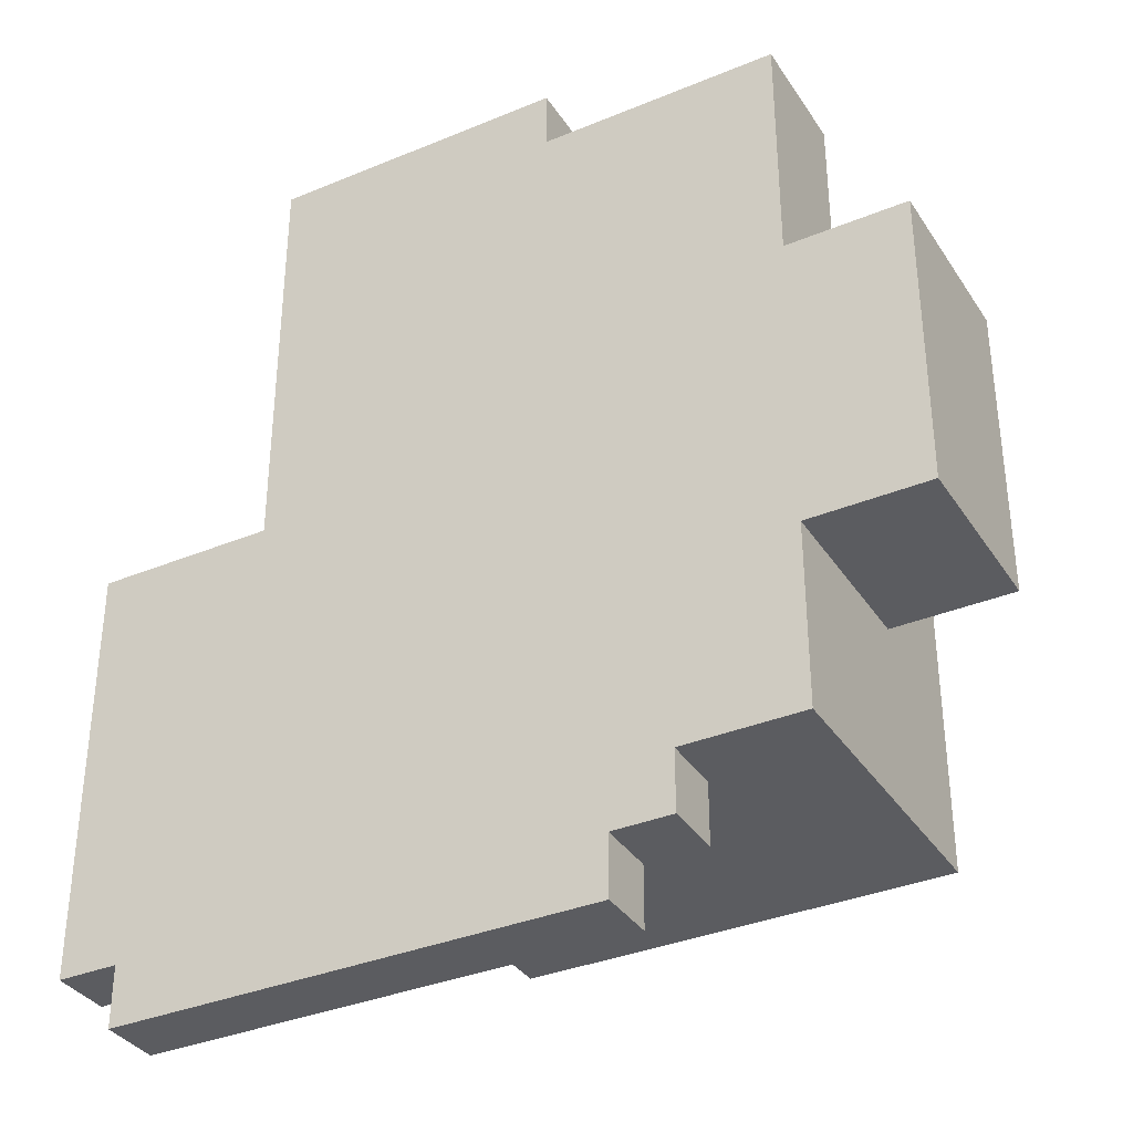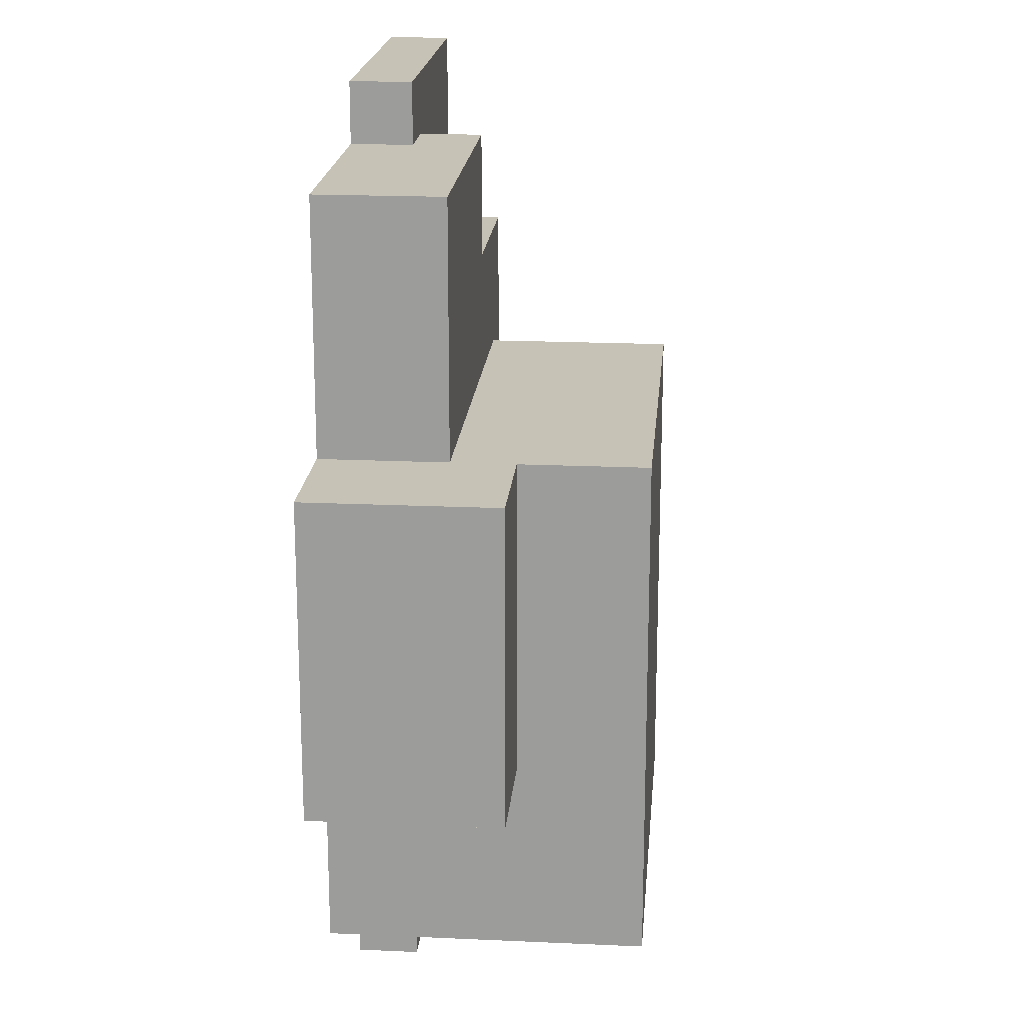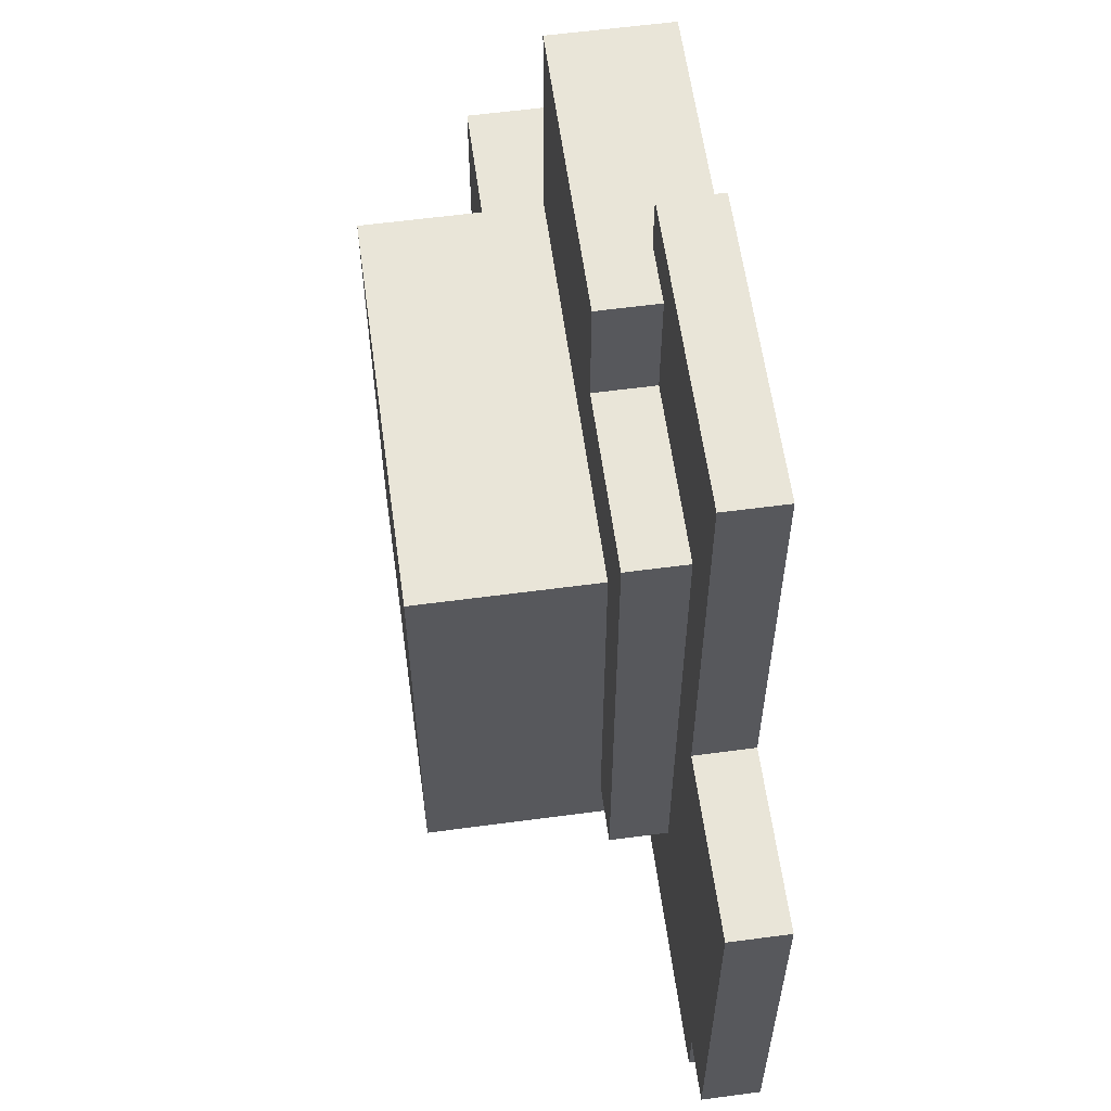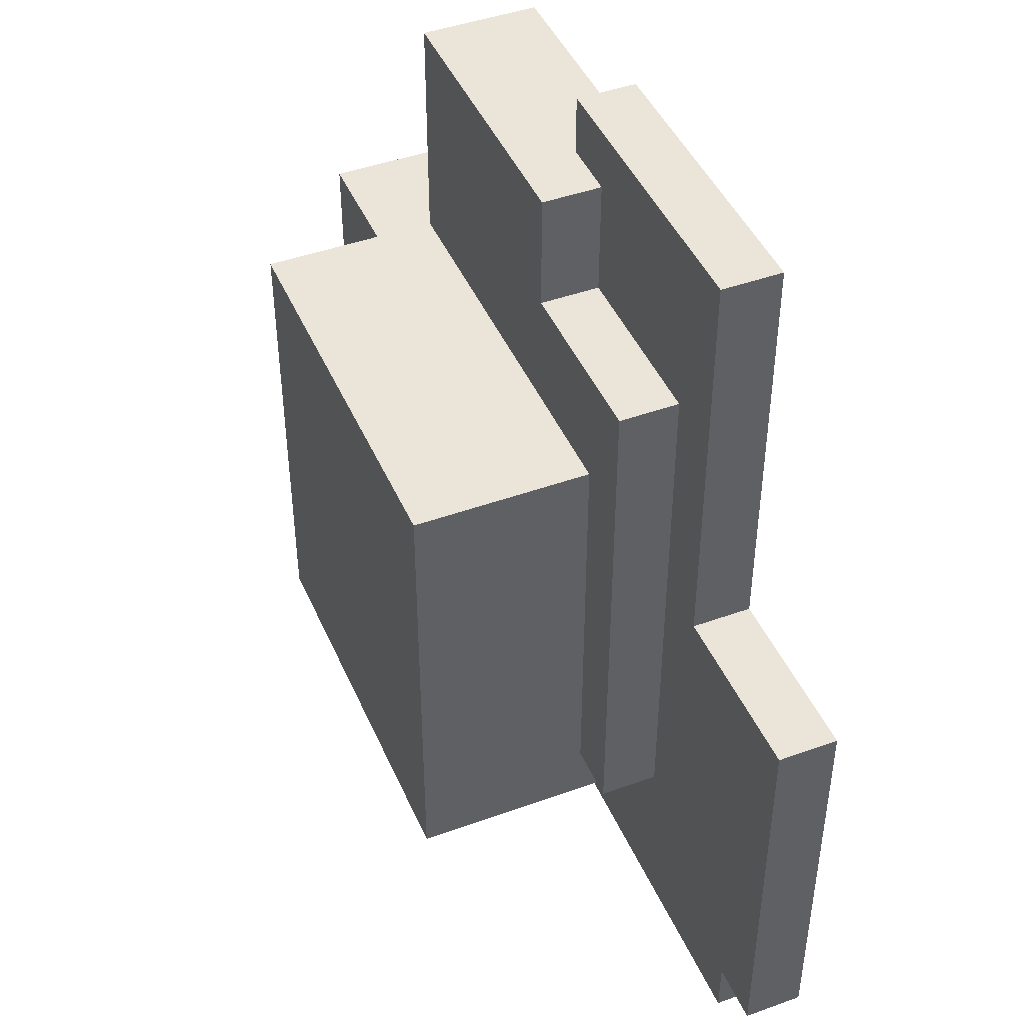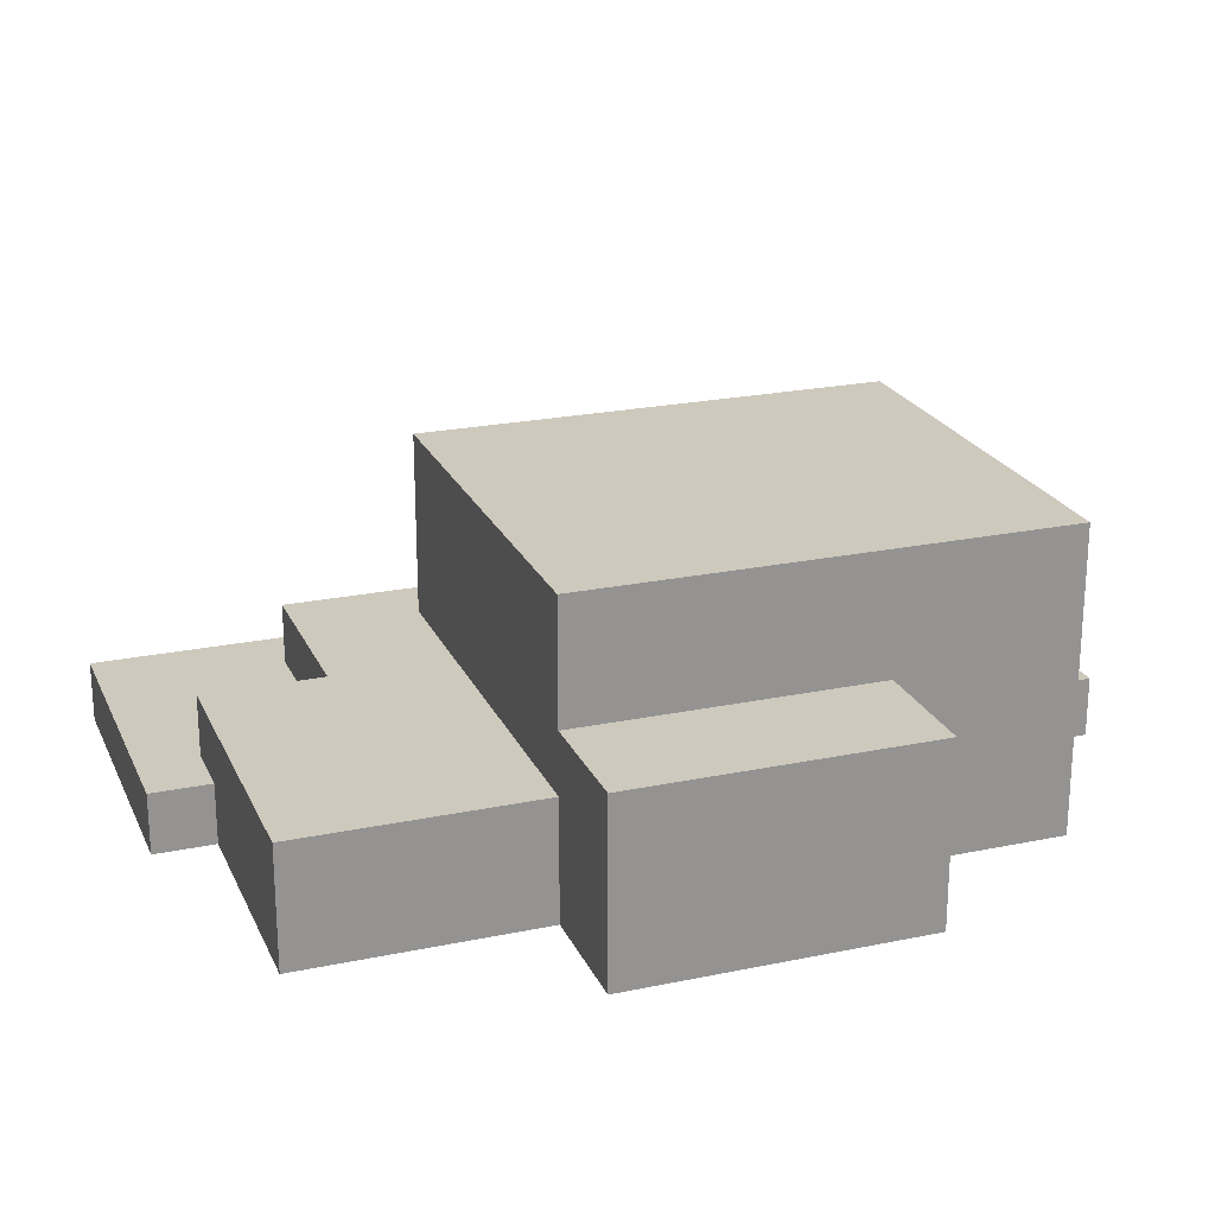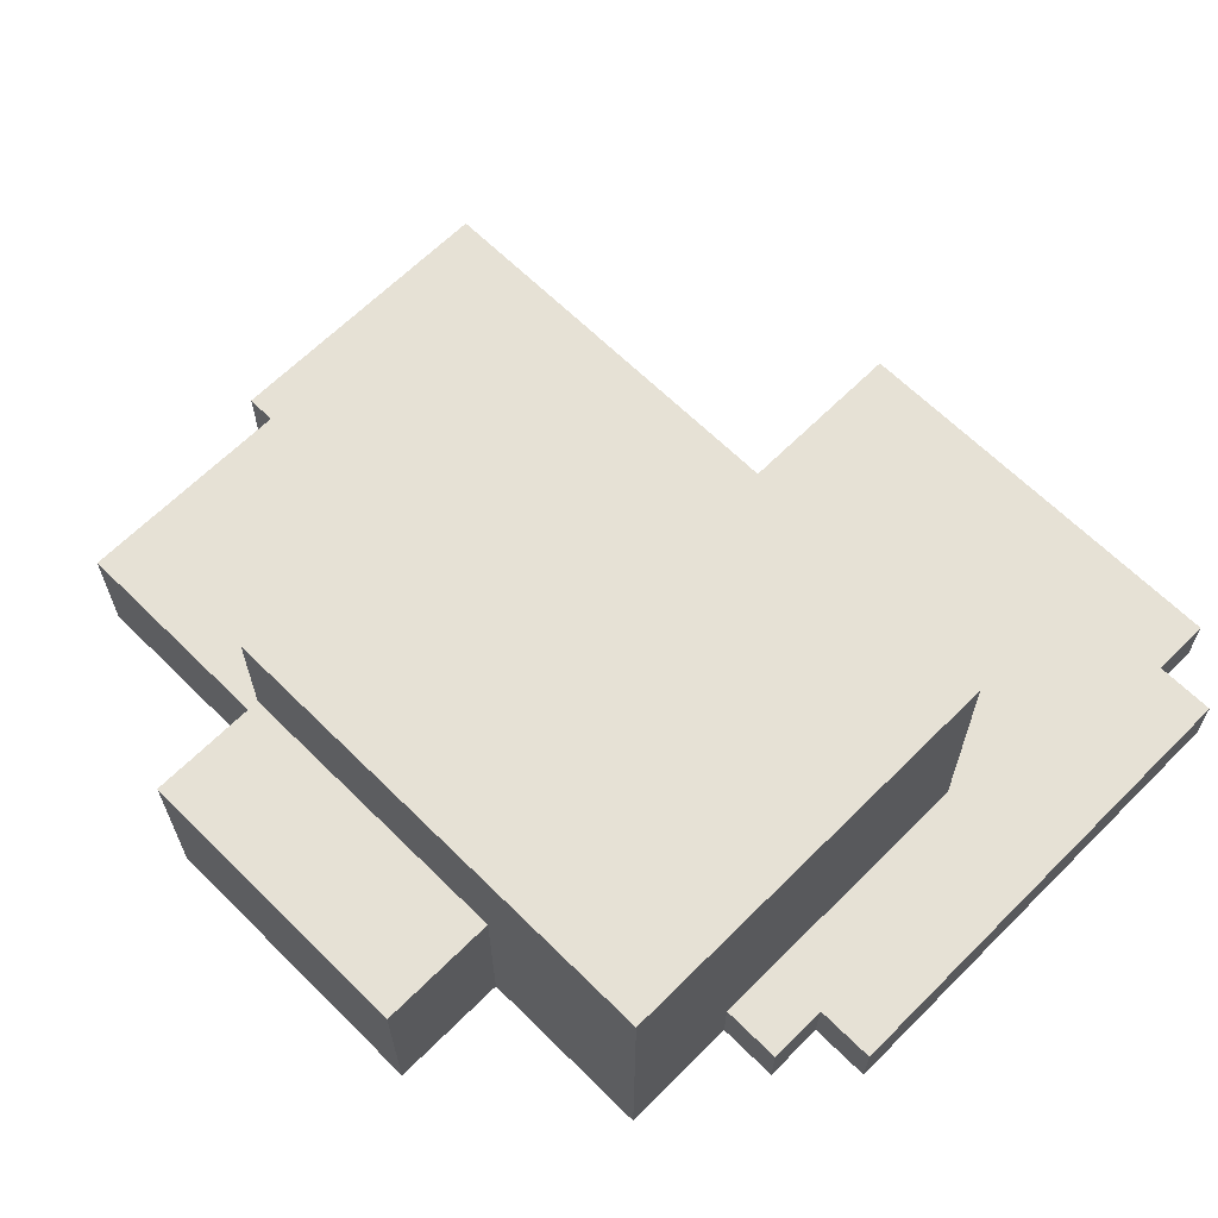
<metadata>
{"format":"obj","ext":"obj","renderer":"f3d","projection":"perspective","resolution":1024,"background":"white","views":[{"elev":-35.3,"azim":28.8,"up":"+Z"},{"elev":19.2,"azim":94.9,"up":"+Z"},{"elev":59.7,"azim":-97.8,"up":"+Z"},{"elev":44.9,"azim":-112.7,"up":"+Z"},{"elev":22.6,"azim":70.3,"up":"+Y"},{"elev":64.7,"azim":134.9,"up":"+Y"}]}
</metadata>
<code>
o rock1
v -0.7362 -0.06654 0.1051
v -0.7362 -0.1665 -0.5949
v -0.7362 -0.1665 0.1051
v -0.7362 -0.06654 -0.5949
v -0.6362 -0.06654 -0.5949
v -0.6362 -0.1665 -0.6949
v -0.6362 -0.1665 -0.5949
v -0.6362 -0.06654 -0.6949
v -0.4362 -0.06654 0.8051
v -0.4362 -0.1665 0.1051
v -0.4362 -0.1665 0.8051
v -0.4362 -0.06654 0.1051
v -0.3362 0.03346 0.5051
v -0.3362 -0.06654 -0.3949
v -0.3362 -0.06654 0.5051
v -0.3362 0.03346 -0.3949
v -0.2362 0.03346 -0.3949
v -0.2362 -0.06654 -0.4949
v -0.2362 -0.06654 -0.3949
v -0.2362 0.3335 0.3051
v -0.2362 0.03346 0.3051
v -0.2362 0.3335 -0.4949
v -0.03619 0.03346 0.7051
v -0.03619 -0.06654 0.5051
v -0.03619 -0.06654 0.7051
v -0.03619 0.03346 0.5051
v 0.06381 -0.1665 0.8051
v 0.06381 -0.1665 0.7051
v 0.06381 -0.06654 0.8051
v 0.06381 -0.06654 0.7051
v 0.1638 -0.1665 -0.5949
v 0.1638 -0.1665 -0.6949
v 0.1638 -0.06654 -0.5949
v 0.1638 -0.06654 -0.6949
v 0.2638 -0.1665 -0.4949
v 0.2638 -0.1665 -0.5949
v 0.2638 -0.06654 -0.4949
v 0.2638 -0.06654 -0.5949
v 0.4638 -0.1665 0.7051
v 0.4638 -0.1665 0.3051
v 0.4638 0.03346 0.7051
v 0.4638 0.03346 0.3051
v 0.4638 -0.1665 -0.1949
v 0.4638 -0.1665 -0.4949
v 0.4638 0.1335 -0.1949
v 0.4638 0.1335 0.3051
v 0.4638 0.3335 0.3051
v 0.4638 0.3335 -0.4949
v 0.6638 -0.1665 0.3051
v 0.6638 -0.1665 -0.1949
v 0.6638 0.1335 0.3051
v 0.6638 0.1335 -0.1949
v 0.06381 -0.1665 0.8051
v -0.4362 -0.06654 0.8051
v -0.4362 -0.1665 0.8051
v 0.06381 -0.06654 0.8051
v 0.06381 -0.06654 0.7051
v -0.03619 0.03346 0.7051
v -0.03619 -0.06654 0.7051
v 0.4638 -0.1665 0.7051
v 0.06381 -0.1665 0.7051
v 0.4638 0.03346 0.7051
v -0.03619 -0.06654 0.5051
v -0.3362 0.03346 0.5051
v -0.3362 -0.06654 0.5051
v -0.03619 0.03346 0.5051
v 0.4638 0.03346 0.3051
v -0.2362 0.3335 0.3051
v -0.2362 0.03346 0.3051
v 0.4638 0.1335 0.3051
v 0.4638 0.3335 0.3051
v 0.6638 -0.1665 0.3051
v 0.4638 -0.1665 0.3051
v 0.6638 0.1335 0.3051
v -0.4362 -0.1665 0.1051
v -0.7362 -0.06654 0.1051
v -0.7362 -0.1665 0.1051
v -0.4362 -0.06654 0.1051
v 0.4638 -0.1665 -0.1949
v 0.4638 0.1335 -0.1949
v 0.6638 -0.1665 -0.1949
v 0.6638 0.1335 -0.1949
v -0.3362 -0.06654 -0.3949
v -0.3362 0.03346 -0.3949
v -0.2362 -0.06654 -0.3949
v -0.2362 0.03346 -0.3949
v -0.2362 -0.06654 -0.4949
v -0.2362 0.3335 -0.4949
v 0.2638 -0.06654 -0.4949
v 0.2638 -0.1665 -0.4949
v 0.4638 -0.1665 -0.4949
v 0.4638 0.3335 -0.4949
v -0.7362 -0.1665 -0.5949
v -0.7362 -0.06654 -0.5949
v -0.6362 -0.1665 -0.5949
v -0.6362 -0.06654 -0.5949
v 0.1638 -0.1665 -0.5949
v 0.1638 -0.06654 -0.5949
v 0.2638 -0.1665 -0.5949
v 0.2638 -0.06654 -0.5949
v -0.6362 -0.1665 -0.6949
v -0.6362 -0.06654 -0.6949
v 0.1638 -0.1665 -0.6949
v 0.1638 -0.06654 -0.6949
v 0.06381 -0.1665 0.7051
v 0.06381 -0.1665 0.8051
v -0.4362 -0.1665 0.8051
v 0.4638 -0.1665 0.3051
v 0.4638 -0.1665 0.7051
v -0.4362 -0.1665 0.1051
v 0.6638 -0.1665 0.3051
v 0.4638 -0.1665 -0.1949
v -0.7362 -0.1665 0.1051
v 0.6638 -0.1665 -0.1949
v 0.2638 -0.1665 -0.4949
v 0.4638 -0.1665 -0.4949
v -0.7362 -0.1665 -0.5949
v -0.6362 -0.1665 -0.5949
v 0.1638 -0.1665 -0.5949
v 0.2638 -0.1665 -0.5949
v -0.6362 -0.1665 -0.6949
v 0.1638 -0.1665 -0.6949
v -0.4362 -0.06654 0.8051
v 0.06381 -0.06654 0.8051
v -0.03619 -0.06654 0.7051
v 0.06381 -0.06654 0.7051
v -0.3362 -0.06654 0.5051
v -0.03619 -0.06654 0.5051
v -0.4362 -0.06654 0.1051
v -0.3362 -0.06654 -0.3949
v -0.7362 -0.06654 0.1051
v -0.2362 -0.06654 -0.3949
v -0.2362 -0.06654 -0.4949
v -0.7362 -0.06654 -0.5949
v 0.2638 -0.06654 -0.4949
v -0.6362 -0.06654 -0.5949
v 0.1638 -0.06654 -0.5949
v 0.2638 -0.06654 -0.5949
v -0.6362 -0.06654 -0.6949
v 0.1638 -0.06654 -0.6949
v -0.03619 0.03346 0.7051
v 0.4638 0.03346 0.7051
v -0.03619 0.03346 0.5051
v -0.3362 0.03346 0.5051
v -0.2362 0.03346 0.3051
v 0.4638 0.03346 0.3051
v -0.3362 0.03346 -0.3949
v -0.2362 0.03346 -0.3949
v 0.4638 0.1335 0.3051
v 0.6638 0.1335 0.3051
v 0.4638 0.1335 -0.1949
v 0.6638 0.1335 -0.1949
v -0.2362 0.3335 0.3051
v 0.4638 0.3335 0.3051
v -0.2362 0.3335 -0.4949
v 0.4638 0.3335 -0.4949
f 1 2 3
f 4 2 1
f 5 6 7
f 8 6 5
f 9 10 11
f 12 10 9
f 13 14 15
f 16 14 13
f 17 18 19
f 20 17 21
f 22 18 17
f 22 17 20
f 23 24 25
f 26 24 23
f 27 28 29
f 29 28 30
f 31 32 33
f 33 32 34
f 35 36 37
f 37 36 38
f 39 40 41
f 41 40 42
f 43 44 45
f 46 45 47
f 45 44 48
f 47 45 48
f 49 50 51
f 51 50 52
f 53 54 55
f 56 54 53
f 57 58 59
f 60 57 61
f 62 58 57
f 62 57 60
f 63 64 65
f 66 64 63
f 67 68 69
f 70 68 67
f 71 68 70
f 72 67 73
f 72 70 67
f 74 70 72
f 75 76 77
f 78 76 75
f 79 80 81
f 81 80 82
f 83 84 85
f 85 84 86
f 87 88 89
f 90 89 91
f 89 88 92
f 91 89 92
f 93 94 95
f 95 94 96
f 97 98 99
f 99 98 100
f 101 102 103
f 103 102 104
f 105 106 107
f 108 109 105
f 110 105 107
f 110 111 108
f 110 108 105
f 112 111 110
f 112 110 113
f 114 111 112
f 115 112 113
f 116 112 115
f 117 115 113
f 118 115 117
f 119 115 118
f 120 115 119
f 121 119 118
f 122 119 121
f 123 124 125
f 125 124 126
f 123 125 127
f 127 125 128
f 123 127 129
f 129 127 130
f 131 129 130
f 130 132 133
f 130 133 134
f 133 135 134
f 131 130 134
f 134 135 136
f 136 135 137
f 137 135 138
f 136 137 139
f 139 137 140
f 141 142 143
f 144 143 145
f 143 142 146
f 145 143 146
f 144 145 147
f 147 145 148
f 149 150 151
f 151 150 152
f 153 154 155
f 155 154 156

</code>
